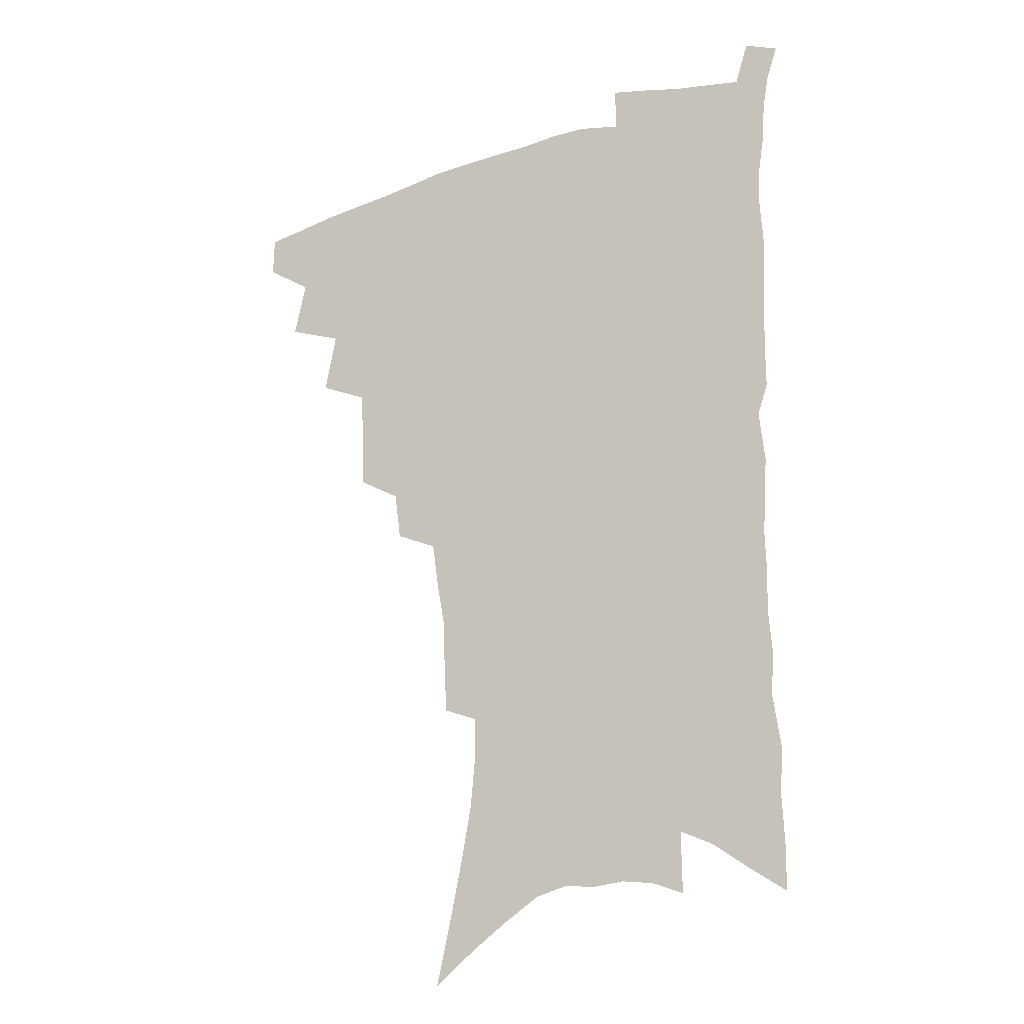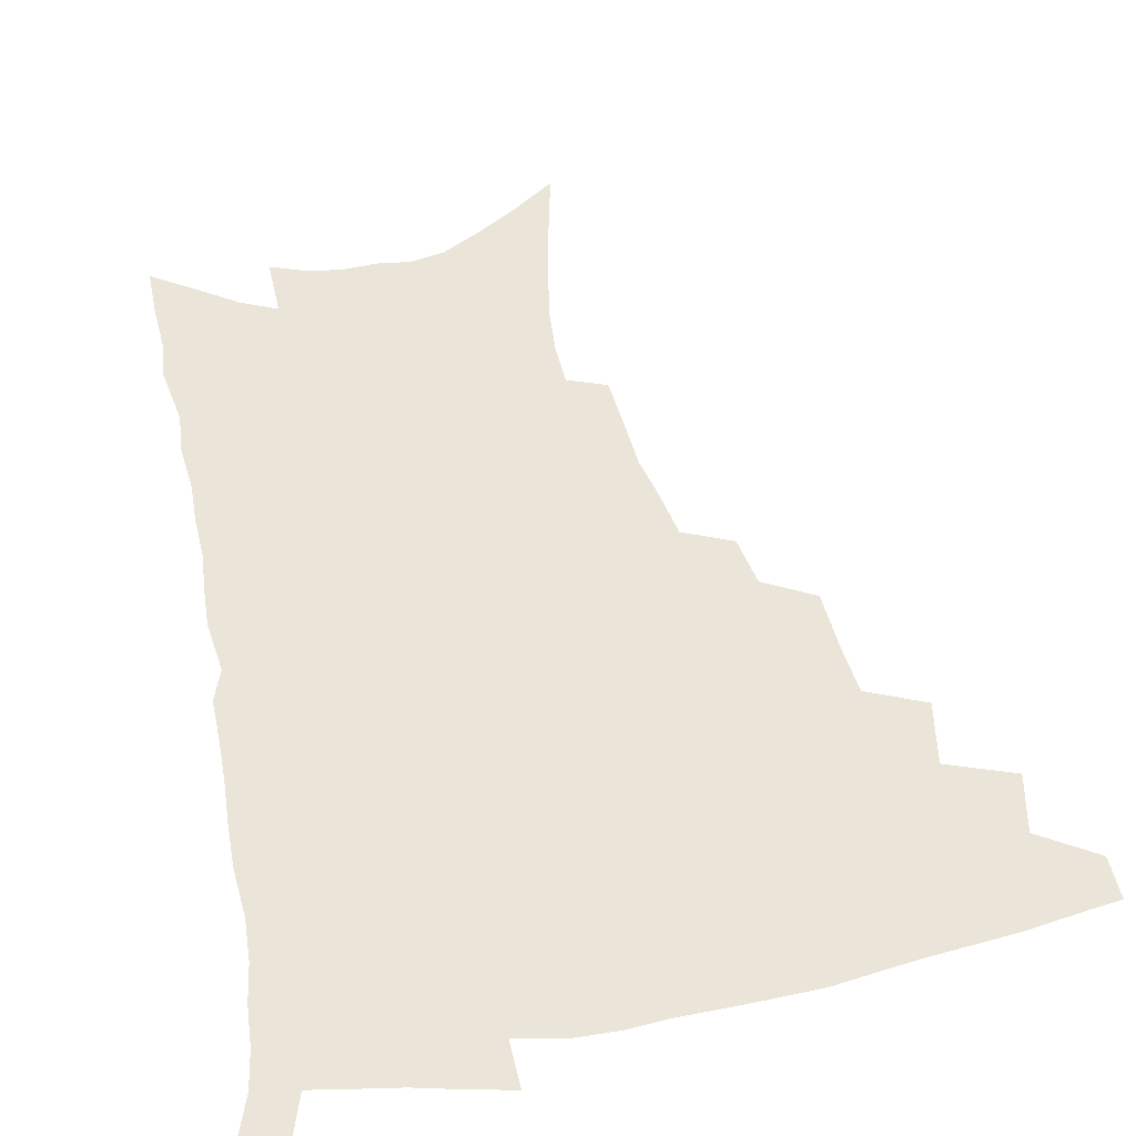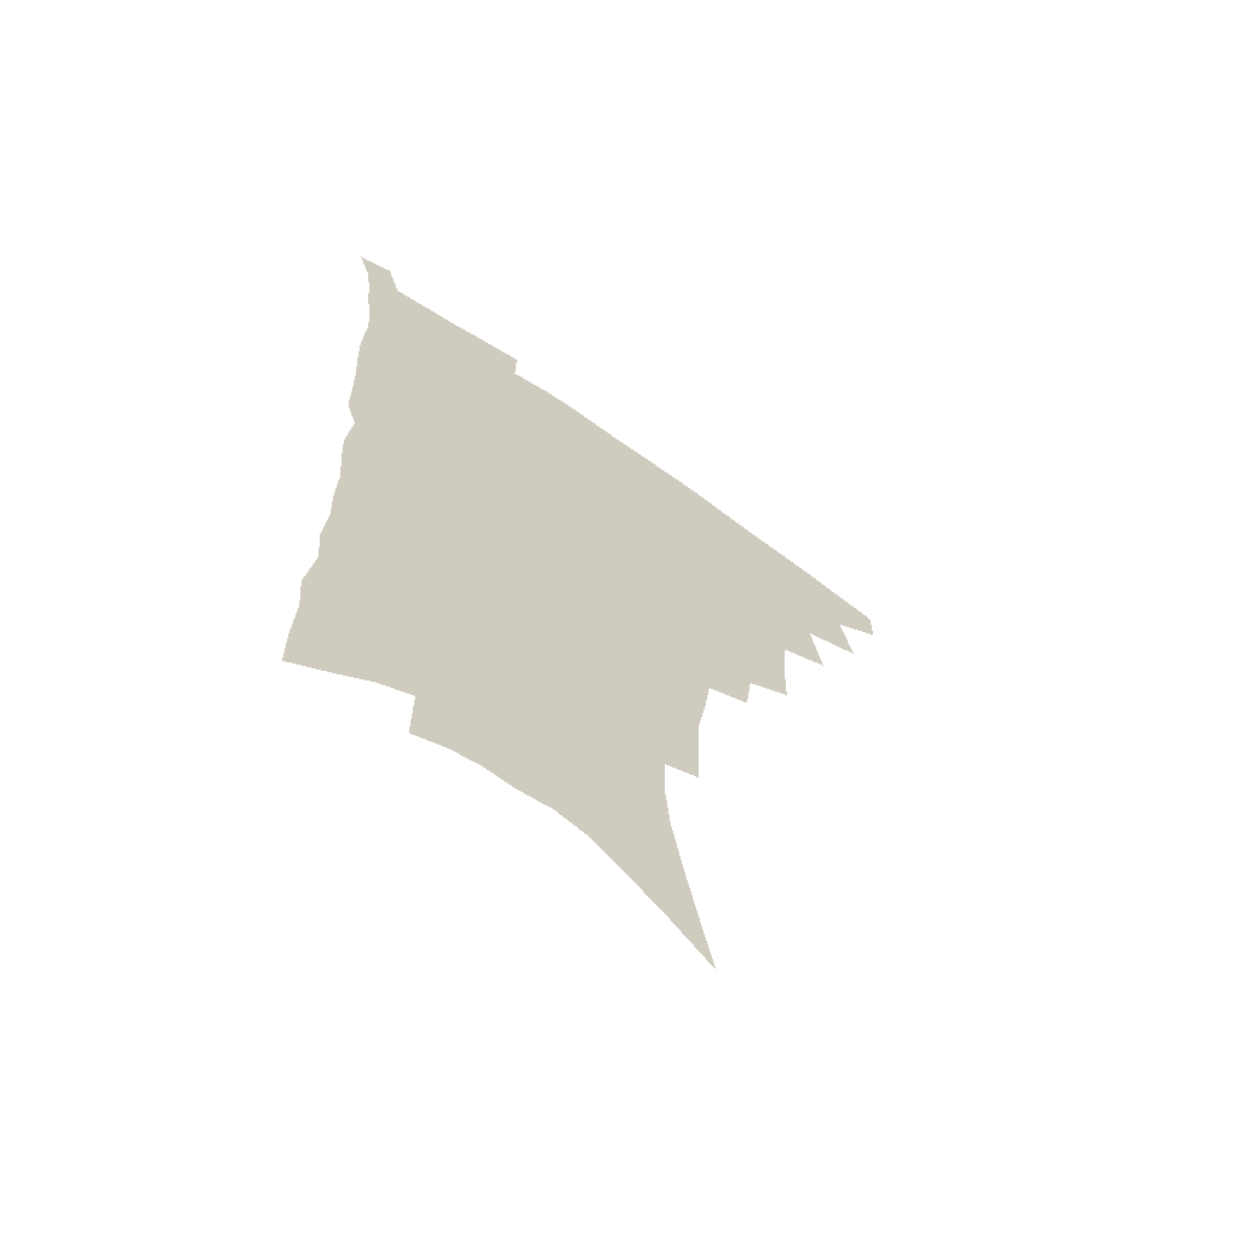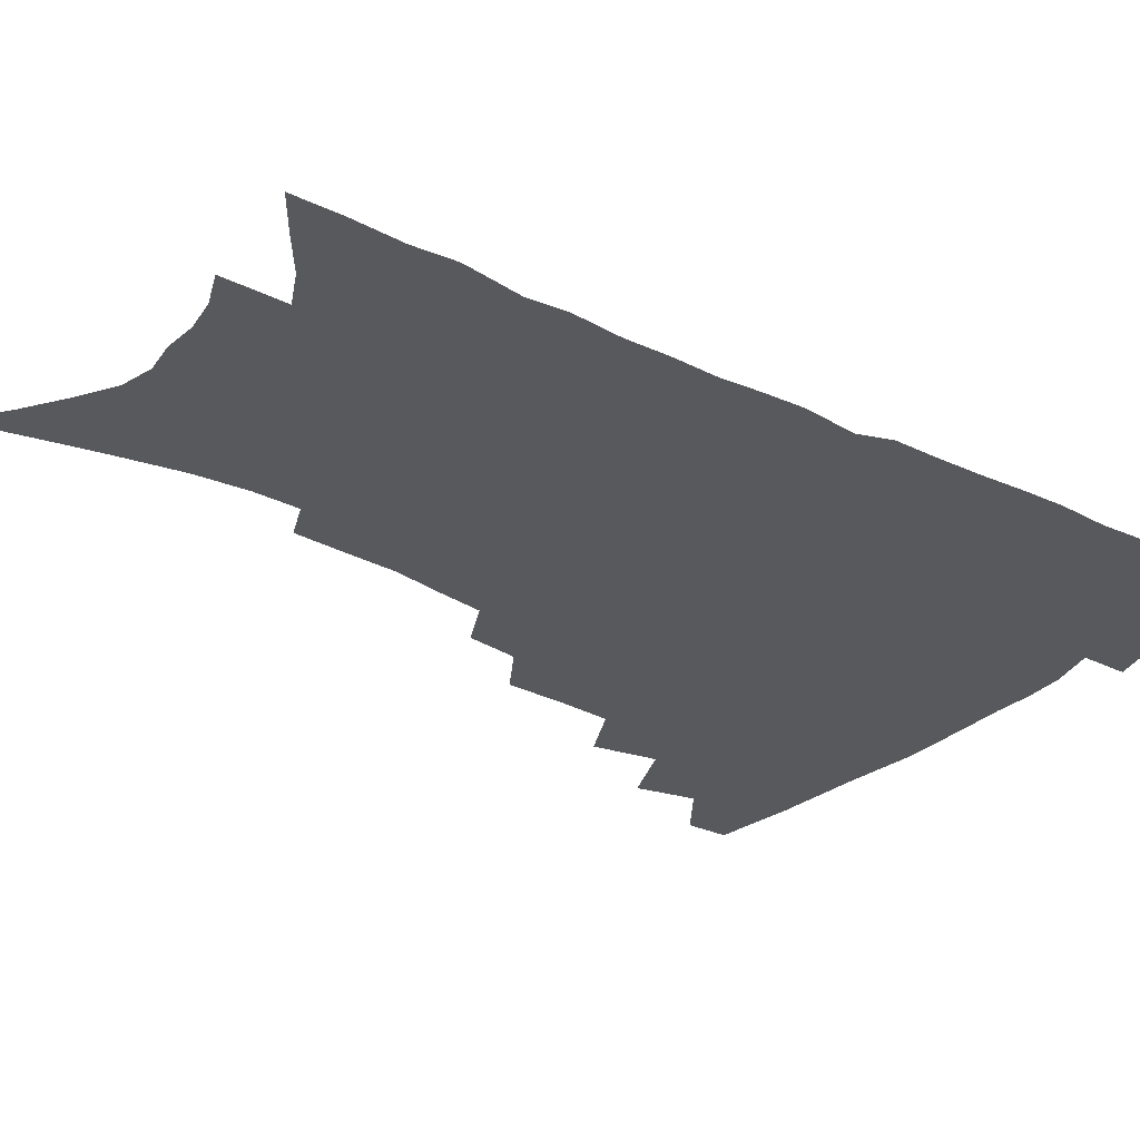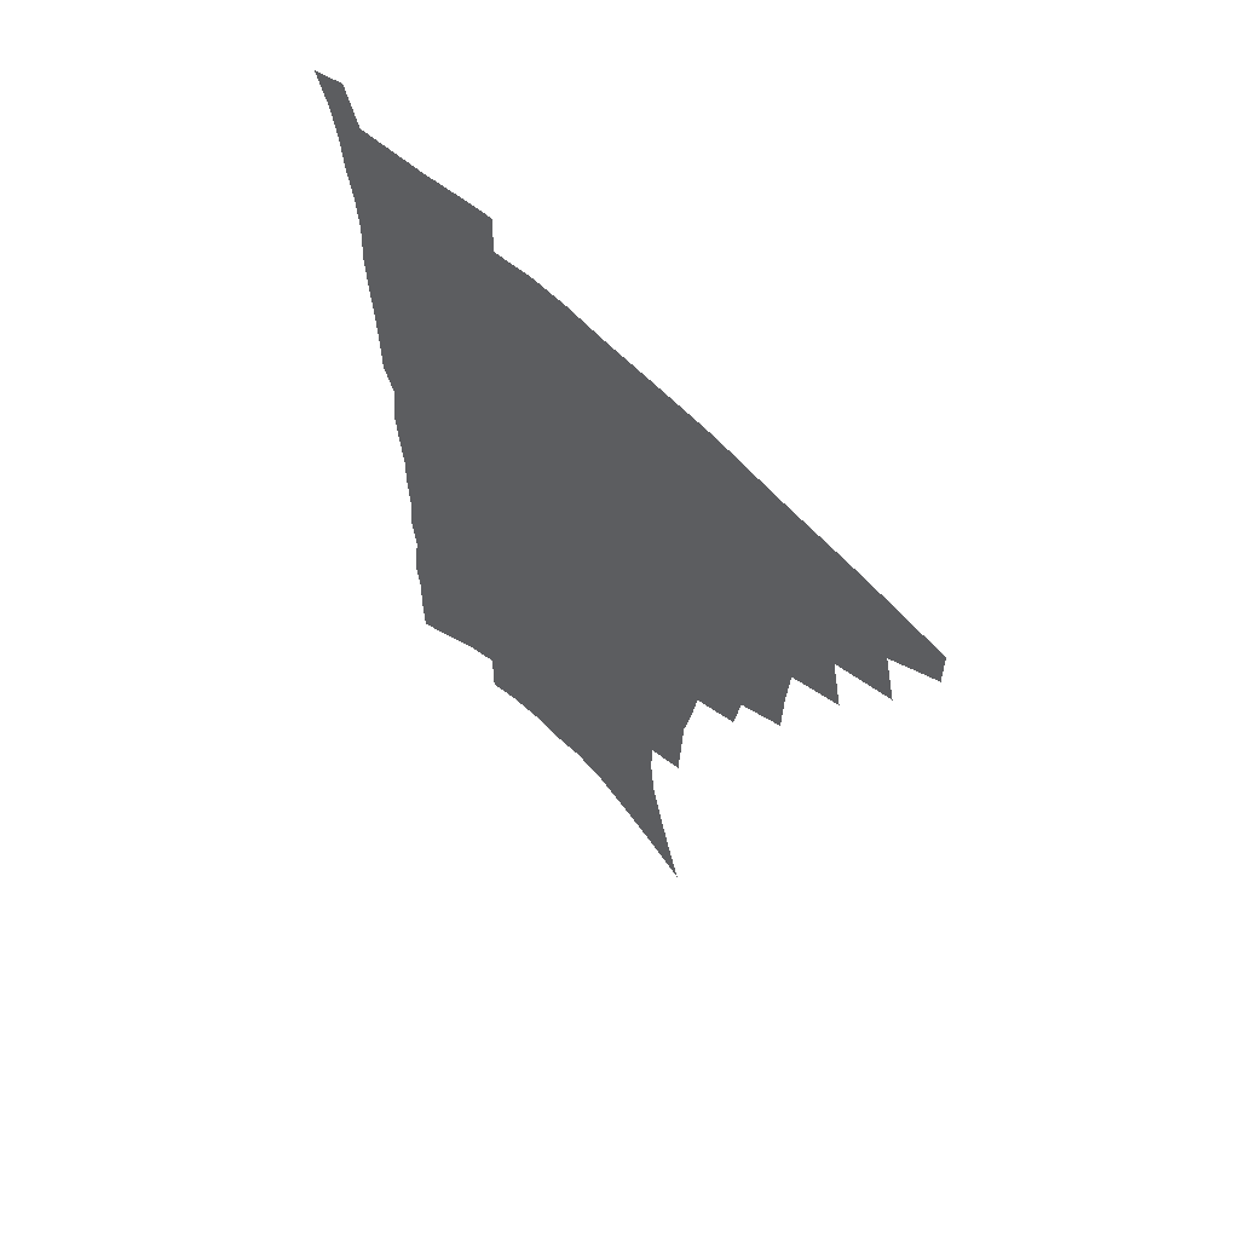
<metadata>
{"format":"obj","ext":"obj","renderer":"f3d","projection":"perspective","resolution":1024,"background":"white","views":[{"elev":-21.5,"azim":27.9,"up":"+Y"},{"elev":45.1,"azim":168.4,"up":"+Z"},{"elev":-65.3,"azim":144.7,"up":"+Y"},{"elev":-30.2,"azim":54.6,"up":"+Z"},{"elev":64.2,"azim":-135.3,"up":"+Y"}]}
</metadata>
<code>
v 469.1 470.4 0
v 469.5 486.1 0
v 482.8 436.4 0
v 487.6 458 0
v 487 473.3 0
v 484.4 488.4 0
v 500.5 404.5 0
v 505 427.9 0
v 503.7 444.2 0
v 504.2 461.1 0
v 501.7 475.7 0
v 499.1 491 0
v 521.4 355.1 0
v 520.9 376.8 0
v 519.7 395.7 0
v 522.7 417.9 0
v 520.6 432.2 0
v 520.1 448.4 0
v 518.6 463.1 0
v 516.6 477.6 0
v 514.1 492.8 0
v 540.8 326.6 0
v 538.2 345.2 0
v 537.8 367.3 0
v 537.6 387.8 0
v 537.9 406.6 0
v 536.7 420.7 0
v 536.1 436.3 0
v 534.9 450.8 0
v 533.2 465 0
v 531.1 479.6 0
v 529 494.4 0
v 564.4 246.5 0
v 563.5 264.8 0
v 562.7 284.8 0
v 559.8 300.7 0
v 557.2 319 0
v 555.4 339.3 0
v 553.6 357.1 0
v 551.8 373.5 0
v 550.6 389.1 0
v 551.1 407.6 0
v 551.5 424.5 0
v 550.9 439.1 0
v 549.4 452.9 0
v 547.5 467 0
v 545.5 481.5 0
v 543.4 496.5 0
v 561.8 135.7 0
v 567.1 159.4 0
v 571.9 182.3 0
v 576.1 205.1 0
v 577.9 224.3 0
v 577.7 241.1 0
v 577.3 261.3 0
v 575.9 278.4 0
v 574 294.8 0
v 572.1 312 0
v 570 328.9 0
v 568.7 347.3 0
v 567.2 363.5 0
v 567 381.4 0
v 566.4 397.3 0
v 566 412.8 0
v 565.5 427.3 0
v 564.7 440.9 0
v 564.2 454.5 0
v 562.3 468.2 0
v 560 483 0
v 557.7 498.7 0
v 577.6 148.2 0
v 582.7 172.1 0
v 587.3 196.6 0
v 589 215.6 0
v 590 235.1 0
v 588.9 250.6 0
v 588.6 270.1 0
v 587.6 288.3 0
v 586 304.5 0
v 584.4 320.8 0
v 582.6 336.5 0
v 581.3 352.7 0
v 580.5 369.3 0
v 579.8 384.8 0
v 579.7 401.1 0
v 579.4 415.6 0
v 578.7 429 0
v 578.4 442.5 0
v 577.9 455.7 0
v 576.4 469.3 0
v 574.5 483.9 0
v 572.4 499.3 0
v 591.9 158.1 0
v 595.9 180.4 0
v 599.8 205 0
v 600.9 224.5 0
v 600.9 241.8 0
v 600.3 258.9 0
v 599.3 275.2 0
v 598.3 292.5 0
v 597.2 310.1 0
v 595.6 324.7 0
v 594.6 341.5 0
v 593.5 356.4 0
v 592.9 372.7 0
v 592.4 387.4 0
v 592.2 402.8 0
v 592.1 417.2 0
v 591.9 431 0
v 591.4 443.6 0
v 590.9 456.7 0
v 590.2 470 0
v 589 484 0
v 587 499.8 0
v 605.8 166.7 0
v 609.4 190.3 0
v 611.1 210.9 0
v 611.4 227.9 0
v 611.2 244.5 0
v 610.5 260.8 0
v 610.1 280.8 0
v 609.1 296.4 0
v 607.9 311.8 0
v 607.1 329.4 0
v 606.1 343.2 0
v 605.2 357.8 0
v 604.8 373.9 0
v 604.7 389.6 0
v 604.6 404.2 0
v 604.7 418.5 0
v 604.4 430.9 0
v 604.3 444.1 0
v 604.3 457.4 0
v 603.8 470.4 0
v 603.2 483.9 0
v 601.3 500.1 0
v 618 169.6 0
v 620.7 193.1 0
v 621.7 212.9 0
v 622.1 232 0
v 621.6 246.7 0
v 621.3 266.1 0
v 620.6 282.1 0
v 619.8 298.4 0
v 619 315.1 0
v 618.2 330.2 0
v 617.6 345.7 0
v 617.1 360.8 0
v 616.9 376.7 0
v 616.6 390.5 0
v 616.5 403.4 0
v 617 419.5 0
v 617.2 431.8 0
v 617.6 445 0
v 617.4 457.8 0
v 617 471 0
v 616.9 484.4 0
v 615.3 501.4 0
v 629.7 168.1 0
v 631.7 193.6 0
v 632.4 215.1 0
v 632.5 233.3 0
v 632.3 249.8 0
v 631.9 264.8 0
v 631.3 281.5 0
v 630.6 297.8 0
v 629.8 315 0
v 629.3 331.9 0
v 628.9 346.1 0
v 628.6 361.7 0
v 628.5 376.3 0
v 628.5 391.1 0
v 628.6 404.9 0
v 629 418.8 0
v 629.6 431.1 0
v 630.2 445.6 0
v 630.6 457.8 0
v 630.9 470.7 0
v 630.7 484.7 0
v 629.5 501.1 0
v 642 169.1 0
v 642.9 193.8 0
v 643.3 211.4 0
v 643 232.2 0
v 642.9 248.9 0
v 642.5 264.5 0
v 641.8 281.8 0
v 641.3 298.1 0
v 640.9 313.5 0
v 640.3 331 0
v 640.3 345.1 0
v 639.9 361.2 0
v 640.2 375.2 0
v 640.1 390.5 0
v 640.5 404.2 0
v 640.7 418.3 0
v 641.9 430.2 0
v 642.5 444.4 0
v 643.4 457.3 0
v 644.1 470.2 0
v 645.1 483.4 0
v 645.7 497.6 0
v 645.5 514.6 0
v 654.2 167.2 0
v 654.3 190.9 0
v 654.2 210.6 0
v 655 225.3 0
v 653.6 247.4 0
v 653.1 264.7 0
v 652.4 281.5 0
v 651.9 298.3 0
v 652 311.9 0
v 651.4 329.3 0
v 651.7 343.4 0
v 652.3 357.1 0
v 651.9 373.4 0
v 652 388.6 0
v 652.5 402.3 0
v 653 416.1 0
v 654.1 429.3 0
v 654.8 443.9 0
v 656 456.3 0
v 657.2 469.1 0
v 658.6 482.1 0
v 659.6 495.8 0
v 660 511.5 0
v 666.5 162.3 0
v 666.3 185.6 0
v 665.9 205.7 0
v 665.7 224 0
v 664.8 243.9 0
v 663.9 262.5 0
v 663 280.4 0
v 662.8 296 0
v 662.9 310.7 0
v 662.6 326.7 0
v 663.7 339.7 0
v 663.8 355.1 0
v 664 370.1 0
v 663.9 385.9 0
v 664.5 400.1 0
v 664.6 415.3 0
v 666.6 427.4 0
v 667.3 441.7 0
v 668.7 454.7 0
v 670.2 467.6 0
v 671.8 480.7 0
v 673.4 493.5 0
v 674.7 507.8 0
v 679 179.4 0
v 678.1 200.2 0
v 676.9 220.9 0
v 677.1 237.4 0
v 676.6 254.9 0
v 676 272.3 0
v 675.1 289.6 0
v 674.7 305.9 0
v 675.4 320.2 0
v 676.4 334.1 0
v 676 350.6 0
v 676.2 366.1 0
v 677 380.6 0
v 677.6 395.4 0
v 678.9 409.3 0
v 679.3 424.4 0
v 680.6 438.1 0
v 681.3 453 0
v 682.9 466.1 0
v 684.5 479 0
v 686.6 492 0
v 688.4 505.5 0
v 693.3 169.1 0
v 691.6 191 0
v 691.6 209 0
v 689.9 229.6 0
v 689.7 246.5 0
v 689.1 264 0
v 689 280.2 0
v 688 297.6 0
v 688.8 312.2 0
v 689.5 327.1 0
v 689 344.1 0
v 689.1 360 0
v 690.7 373.8 0
v 692.2 388 0
v 692.6 403.6 0
v 692 420.6 0
v 693.9 434.1 0
v 695.2 448.6 0
v 696 463.3 0
v 697.7 476.8 0
v 699.7 490 0
v 701.9 503.1 0
v 707.2 519.5 0
v 707.5 159.3 0
v 707.7 177.2 0
v 706.9 196.5 0
v 708.3 212 0
v 705.1 234.2 0
v 706.5 248.7 0
v 705 267.2 0
v 705.5 282.7 0
v 705.1 299.5 0
v 706.3 314 0
v 707 329.5 0
v 704.9 349 0
v 709 360.8 0
v 709 377.2 0
v 709.4 393.3 0
v 710.2 409.1 0
v 710.7 425 0
v 709.6 443.4 0
v 710.4 458.8 0
v 712.5 472.5 0
v 713.5 487.3 0
v 715.8 500.6 0
v 720.2 514 0
f 4 5 1
f 1 5 2
f 5 6 2
f 8 9 3
f 3 9 4
f 9 10 4
f 4 10 5
f 10 11 5
f 5 11 6
f 11 12 6
f 15 16 7
f 7 16 8
f 16 17 8
f 8 17 9
f 17 18 9
f 9 18 10
f 18 19 10
f 10 19 11
f 19 20 11
f 11 20 12
f 20 21 12
f 23 24 13
f 13 24 14
f 24 25 14
f 14 25 15
f 25 26 15
f 15 26 16
f 26 27 16
f 16 27 17
f 27 28 17
f 17 28 18
f 28 29 18
f 18 29 19
f 29 30 19
f 19 30 20
f 30 31 20
f 20 31 21
f 31 32 21
f 37 38 22
f 22 38 23
f 38 39 23
f 23 39 24
f 39 40 24
f 24 40 25
f 40 41 25
f 25 41 26
f 41 42 26
f 26 42 27
f 42 43 27
f 27 43 28
f 43 44 28
f 28 44 29
f 44 45 29
f 29 45 30
f 45 46 30
f 30 46 31
f 46 47 31
f 31 47 32
f 47 48 32
f 54 55 33
f 33 55 34
f 55 56 34
f 34 56 35
f 56 57 35
f 35 57 36
f 57 58 36
f 36 58 37
f 58 59 37
f 37 59 38
f 59 60 38
f 38 60 39
f 60 61 39
f 39 61 40
f 61 62 40
f 40 62 41
f 62 63 41
f 41 63 42
f 63 64 42
f 42 64 43
f 64 65 43
f 43 65 44
f 65 66 44
f 44 66 45
f 66 67 45
f 45 67 46
f 67 68 46
f 46 68 47
f 68 69 47
f 47 69 48
f 69 70 48
f 49 71 50
f 71 72 50
f 50 72 51
f 72 73 51
f 51 73 52
f 73 74 52
f 52 74 53
f 74 75 53
f 53 75 54
f 75 76 54
f 54 76 55
f 76 77 55
f 55 77 56
f 77 78 56
f 56 78 57
f 78 79 57
f 57 79 58
f 79 80 58
f 58 80 59
f 80 81 59
f 59 81 60
f 81 82 60
f 60 82 61
f 82 83 61
f 61 83 62
f 83 84 62
f 62 84 63
f 84 85 63
f 63 85 64
f 85 86 64
f 64 86 65
f 86 87 65
f 65 87 66
f 87 88 66
f 66 88 67
f 88 89 67
f 67 89 68
f 89 90 68
f 68 90 69
f 90 91 69
f 69 91 70
f 91 92 70
f 71 93 72
f 93 94 72
f 72 94 73
f 94 95 73
f 73 95 74
f 95 96 74
f 74 96 75
f 96 97 75
f 75 97 76
f 97 98 76
f 76 98 77
f 98 99 77
f 77 99 78
f 99 100 78
f 78 100 79
f 100 101 79
f 79 101 80
f 101 102 80
f 80 102 81
f 102 103 81
f 81 103 82
f 103 104 82
f 82 104 83
f 104 105 83
f 83 105 84
f 105 106 84
f 84 106 85
f 106 107 85
f 85 107 86
f 107 108 86
f 86 108 87
f 108 109 87
f 87 109 88
f 109 110 88
f 88 110 89
f 110 111 89
f 89 111 90
f 111 112 90
f 90 112 91
f 112 113 91
f 91 113 92
f 113 114 92
f 93 115 94
f 115 116 94
f 94 116 95
f 116 117 95
f 95 117 96
f 117 118 96
f 96 118 97
f 118 119 97
f 97 119 98
f 119 120 98
f 98 120 99
f 120 121 99
f 99 121 100
f 121 122 100
f 100 122 101
f 122 123 101
f 101 123 102
f 123 124 102
f 102 124 103
f 124 125 103
f 103 125 104
f 125 126 104
f 104 126 105
f 126 127 105
f 105 127 106
f 127 128 106
f 106 128 107
f 128 129 107
f 107 129 108
f 129 130 108
f 108 130 109
f 130 131 109
f 109 131 110
f 131 132 110
f 110 132 111
f 132 133 111
f 111 133 112
f 133 134 112
f 112 134 113
f 134 135 113
f 113 135 114
f 135 136 114
f 115 137 116
f 137 138 116
f 116 138 117
f 138 139 117
f 117 139 118
f 139 140 118
f 118 140 119
f 140 141 119
f 119 141 120
f 141 142 120
f 120 142 121
f 142 143 121
f 121 143 122
f 143 144 122
f 122 144 123
f 144 145 123
f 123 145 124
f 145 146 124
f 124 146 125
f 146 147 125
f 125 147 126
f 147 148 126
f 126 148 127
f 148 149 127
f 127 149 128
f 149 150 128
f 128 150 129
f 150 151 129
f 129 151 130
f 151 152 130
f 130 152 131
f 152 153 131
f 131 153 132
f 153 154 132
f 132 154 133
f 154 155 133
f 133 155 134
f 155 156 134
f 134 156 135
f 156 157 135
f 135 157 136
f 157 158 136
f 137 159 138
f 159 160 138
f 138 160 139
f 160 161 139
f 139 161 140
f 161 162 140
f 140 162 141
f 162 163 141
f 141 163 142
f 163 164 142
f 142 164 143
f 164 165 143
f 143 165 144
f 165 166 144
f 144 166 145
f 166 167 145
f 145 167 146
f 167 168 146
f 146 168 147
f 168 169 147
f 147 169 148
f 169 170 148
f 148 170 149
f 170 171 149
f 149 171 150
f 171 172 150
f 150 172 151
f 172 173 151
f 151 173 152
f 173 174 152
f 152 174 153
f 174 175 153
f 153 175 154
f 175 176 154
f 154 176 155
f 176 177 155
f 155 177 156
f 177 178 156
f 156 178 157
f 178 179 157
f 157 179 158
f 179 180 158
f 159 181 160
f 181 182 160
f 160 182 161
f 182 183 161
f 161 183 162
f 183 184 162
f 162 184 163
f 184 185 163
f 163 185 164
f 185 186 164
f 164 186 165
f 186 187 165
f 165 187 166
f 187 188 166
f 166 188 167
f 188 189 167
f 167 189 168
f 189 190 168
f 168 190 169
f 190 191 169
f 169 191 170
f 191 192 170
f 170 192 171
f 192 193 171
f 171 193 172
f 193 194 172
f 172 194 173
f 194 195 173
f 173 195 174
f 195 196 174
f 174 196 175
f 196 197 175
f 175 197 176
f 197 198 176
f 176 198 177
f 198 199 177
f 177 199 178
f 199 200 178
f 178 200 179
f 200 201 179
f 179 201 180
f 201 202 180
f 181 204 182
f 204 205 182
f 182 205 183
f 205 206 183
f 183 206 184
f 206 207 184
f 184 207 185
f 207 208 185
f 185 208 186
f 208 209 186
f 186 209 187
f 209 210 187
f 187 210 188
f 210 211 188
f 188 211 189
f 211 212 189
f 189 212 190
f 212 213 190
f 190 213 191
f 213 214 191
f 191 214 192
f 214 215 192
f 192 215 193
f 215 216 193
f 193 216 194
f 216 217 194
f 194 217 195
f 217 218 195
f 195 218 196
f 218 219 196
f 196 219 197
f 219 220 197
f 197 220 198
f 220 221 198
f 198 221 199
f 221 222 199
f 199 222 200
f 222 223 200
f 200 223 201
f 223 224 201
f 201 224 202
f 224 225 202
f 202 225 203
f 225 226 203
f 204 227 205
f 227 228 205
f 205 228 206
f 228 229 206
f 206 229 207
f 229 230 207
f 207 230 208
f 230 231 208
f 208 231 209
f 231 232 209
f 209 232 210
f 232 233 210
f 210 233 211
f 233 234 211
f 211 234 212
f 234 235 212
f 212 235 213
f 235 236 213
f 213 236 214
f 236 237 214
f 214 237 215
f 237 238 215
f 215 238 216
f 238 239 216
f 216 239 217
f 239 240 217
f 217 240 218
f 240 241 218
f 218 241 219
f 241 242 219
f 219 242 220
f 242 243 220
f 220 243 221
f 243 244 221
f 221 244 222
f 244 245 222
f 222 245 223
f 245 246 223
f 223 246 224
f 246 247 224
f 224 247 225
f 247 248 225
f 225 248 226
f 248 249 226
f 228 250 229
f 250 251 229
f 229 251 230
f 251 252 230
f 230 252 231
f 252 253 231
f 231 253 232
f 253 254 232
f 232 254 233
f 254 255 233
f 233 255 234
f 255 256 234
f 234 256 235
f 256 257 235
f 235 257 236
f 257 258 236
f 236 258 237
f 258 259 237
f 237 259 238
f 259 260 238
f 238 260 239
f 260 261 239
f 239 261 240
f 261 262 240
f 240 262 241
f 262 263 241
f 241 263 242
f 263 264 242
f 242 264 243
f 264 265 243
f 243 265 244
f 265 266 244
f 244 266 245
f 266 267 245
f 245 267 246
f 267 268 246
f 246 268 247
f 268 269 247
f 247 269 248
f 269 270 248
f 248 270 249
f 270 271 249
f 250 272 251
f 272 273 251
f 251 273 252
f 273 274 252
f 252 274 253
f 274 275 253
f 253 275 254
f 275 276 254
f 254 276 255
f 276 277 255
f 255 277 256
f 277 278 256
f 256 278 257
f 278 279 257
f 257 279 258
f 279 280 258
f 258 280 259
f 280 281 259
f 259 281 260
f 281 282 260
f 260 282 261
f 282 283 261
f 261 283 262
f 283 284 262
f 262 284 263
f 284 285 263
f 263 285 264
f 285 286 264
f 264 286 265
f 286 287 265
f 265 287 266
f 287 288 266
f 266 288 267
f 288 289 267
f 267 289 268
f 289 290 268
f 268 290 269
f 290 291 269
f 269 291 270
f 291 292 270
f 270 292 271
f 292 293 271
f 272 295 273
f 295 296 273
f 273 296 274
f 296 297 274
f 274 297 275
f 297 298 275
f 275 298 276
f 298 299 276
f 276 299 277
f 299 300 277
f 277 300 278
f 300 301 278
f 278 301 279
f 301 302 279
f 279 302 280
f 302 303 280
f 280 303 281
f 303 304 281
f 281 304 282
f 304 305 282
f 282 305 283
f 305 306 283
f 283 306 284
f 306 307 284
f 284 307 285
f 307 308 285
f 285 308 286
f 308 309 286
f 286 309 287
f 309 310 287
f 287 310 288
f 310 311 288
f 288 311 289
f 311 312 289
f 289 312 290
f 312 313 290
f 290 313 291
f 313 314 291
f 291 314 292
f 314 315 292
f 292 315 293
f 315 316 293
f 293 316 294
f 316 317 294

</code>
